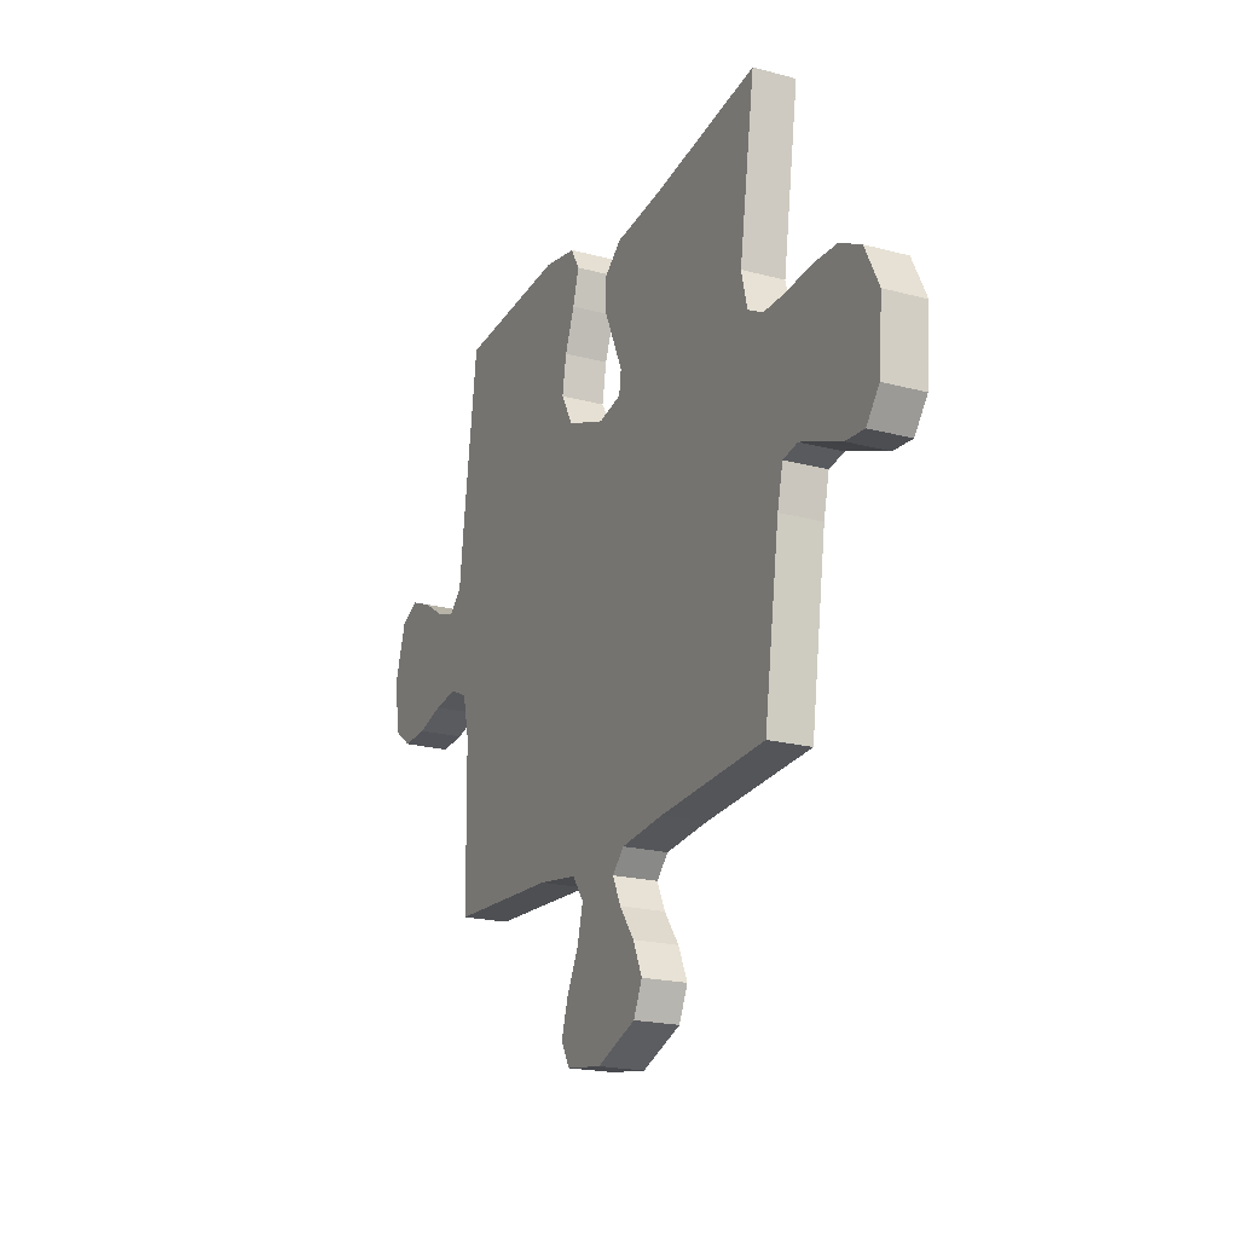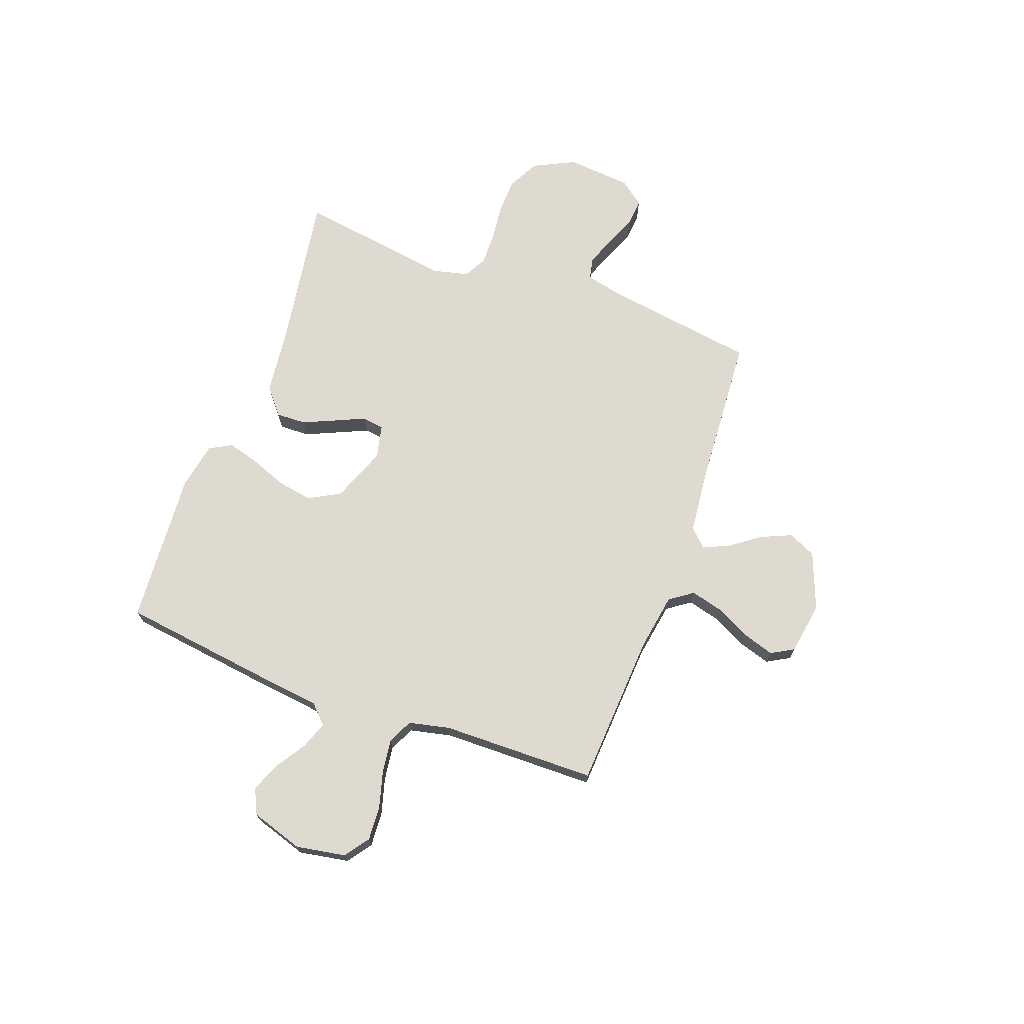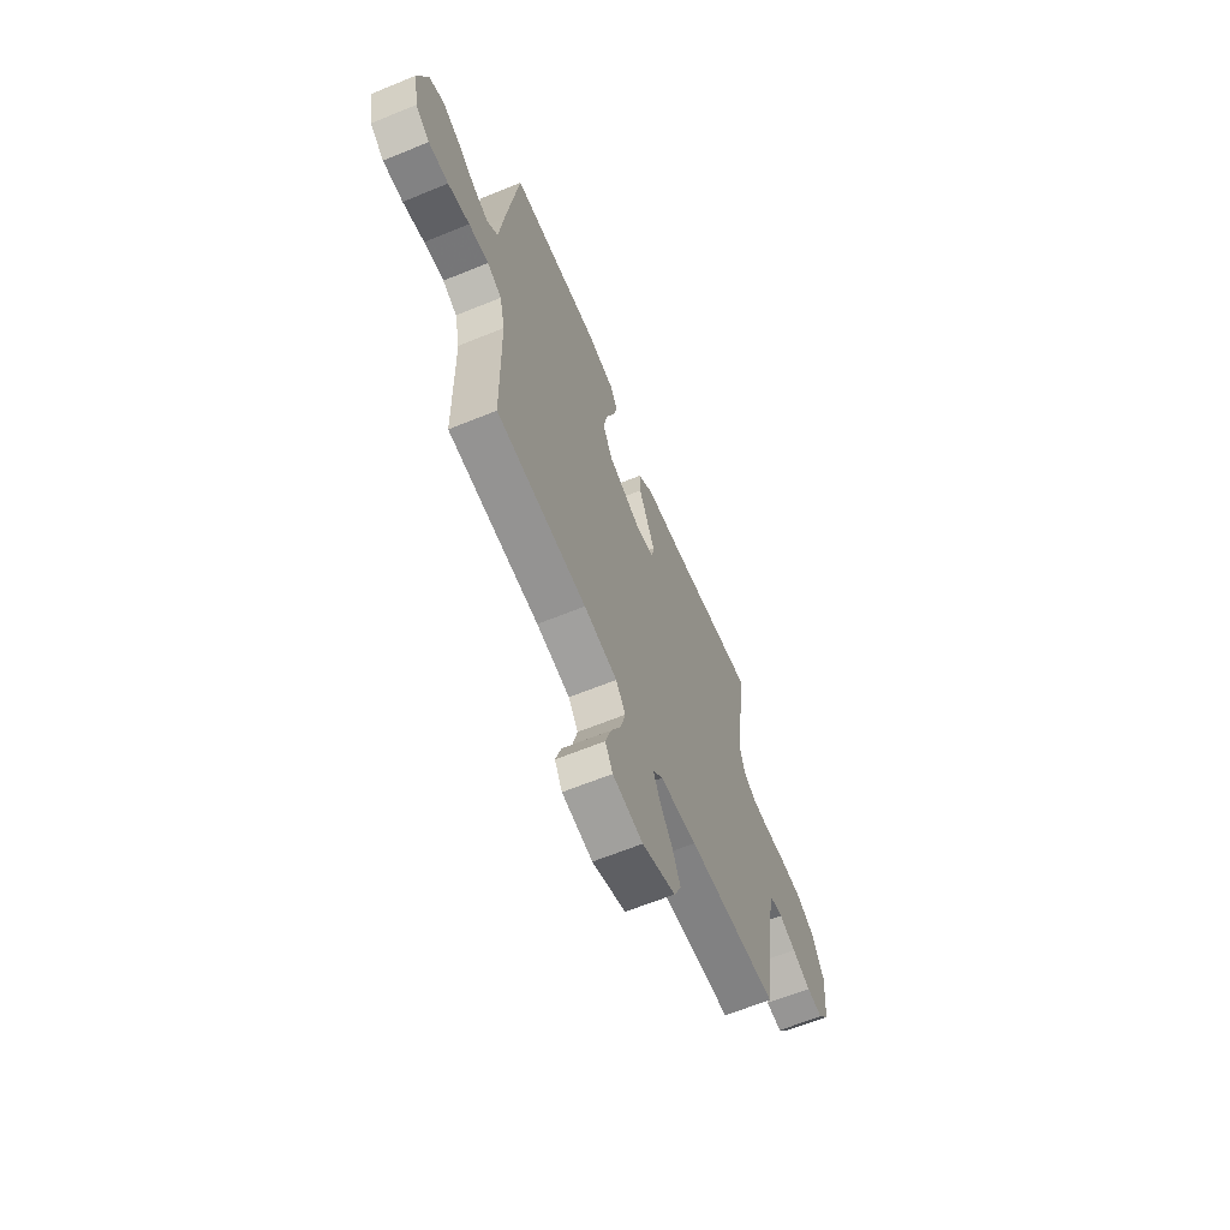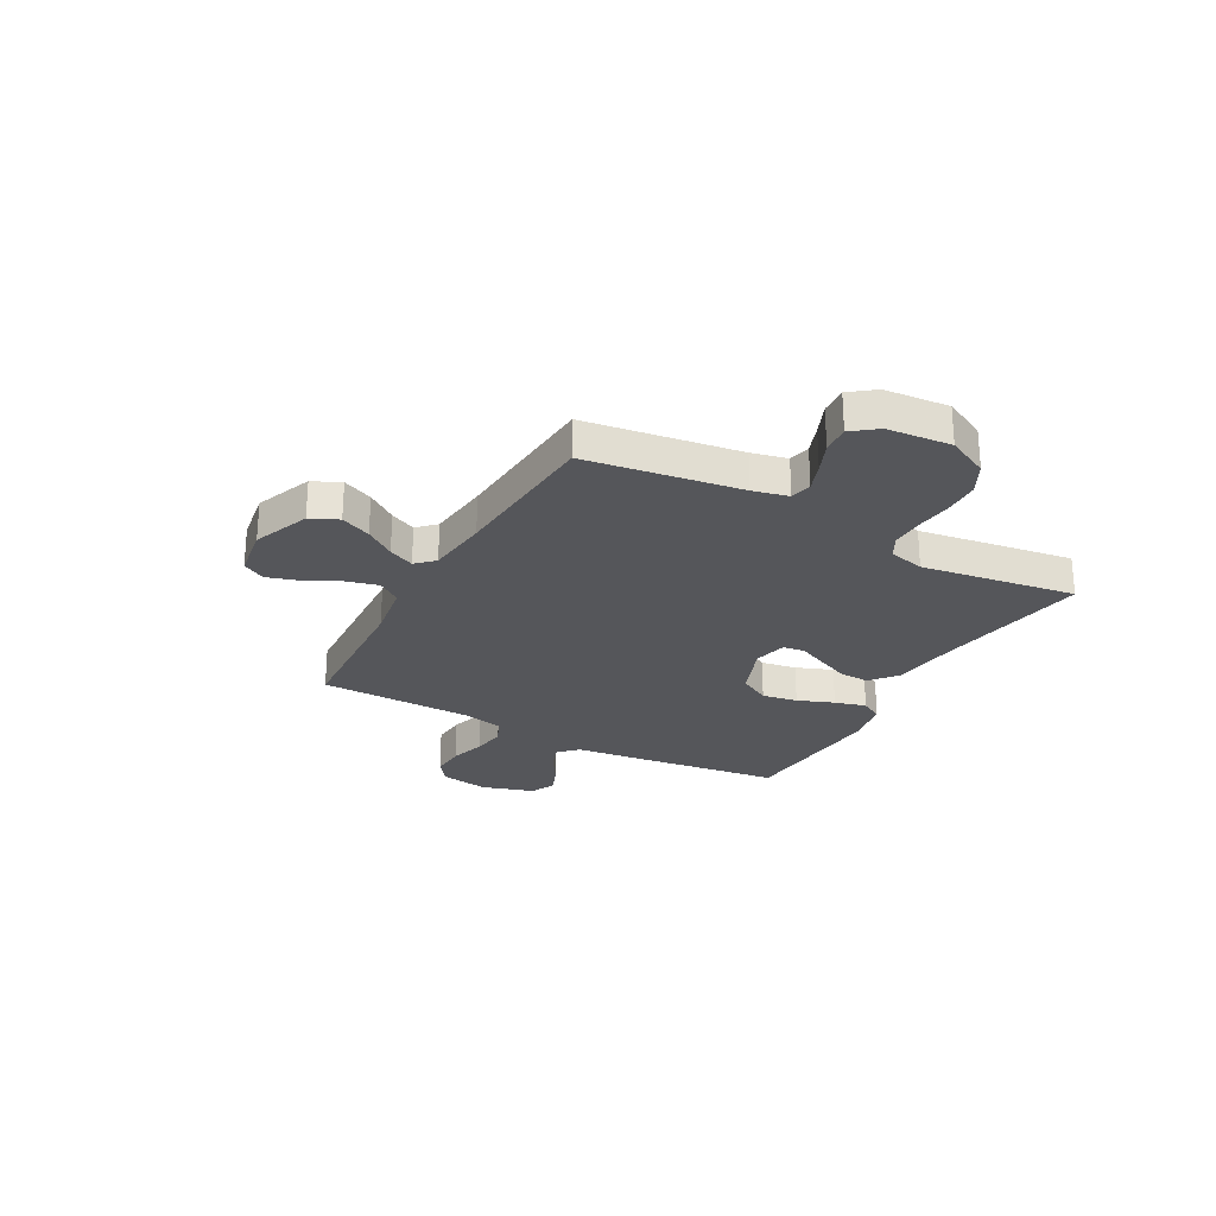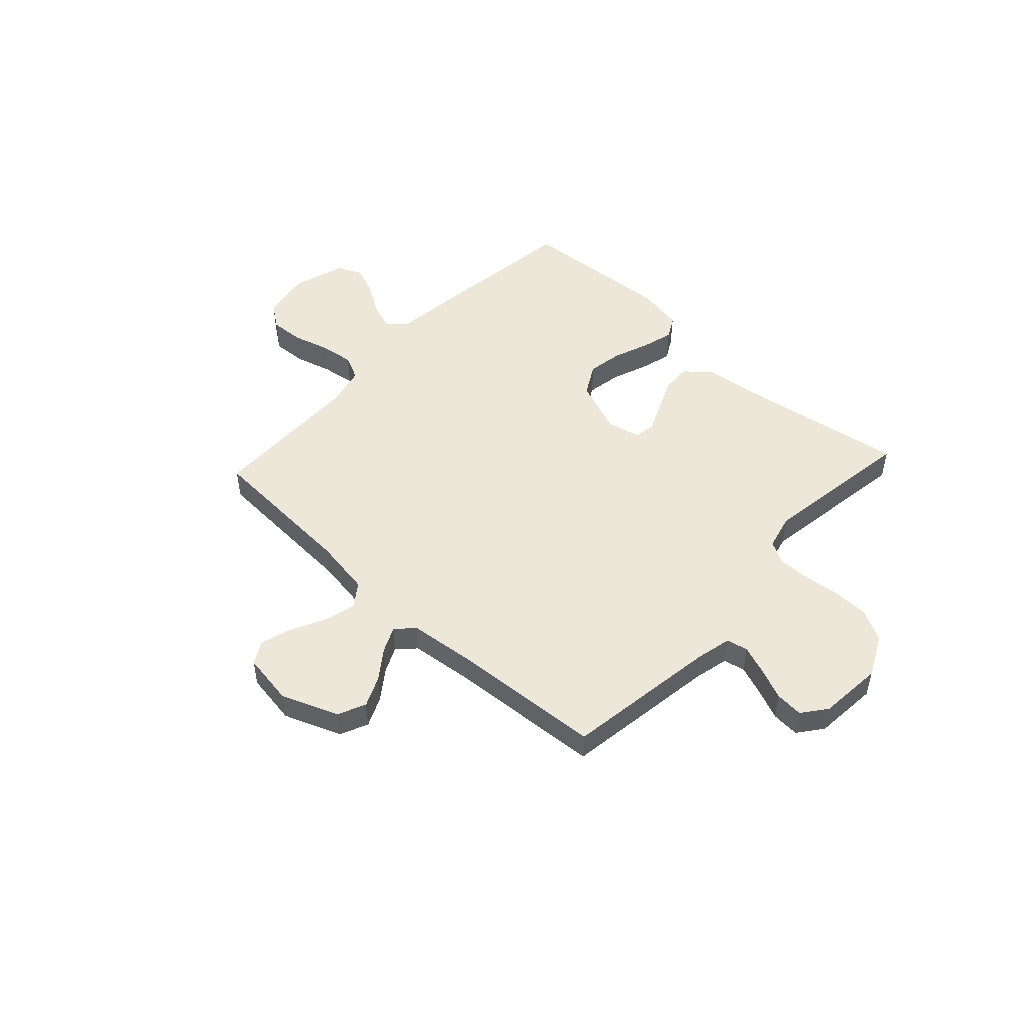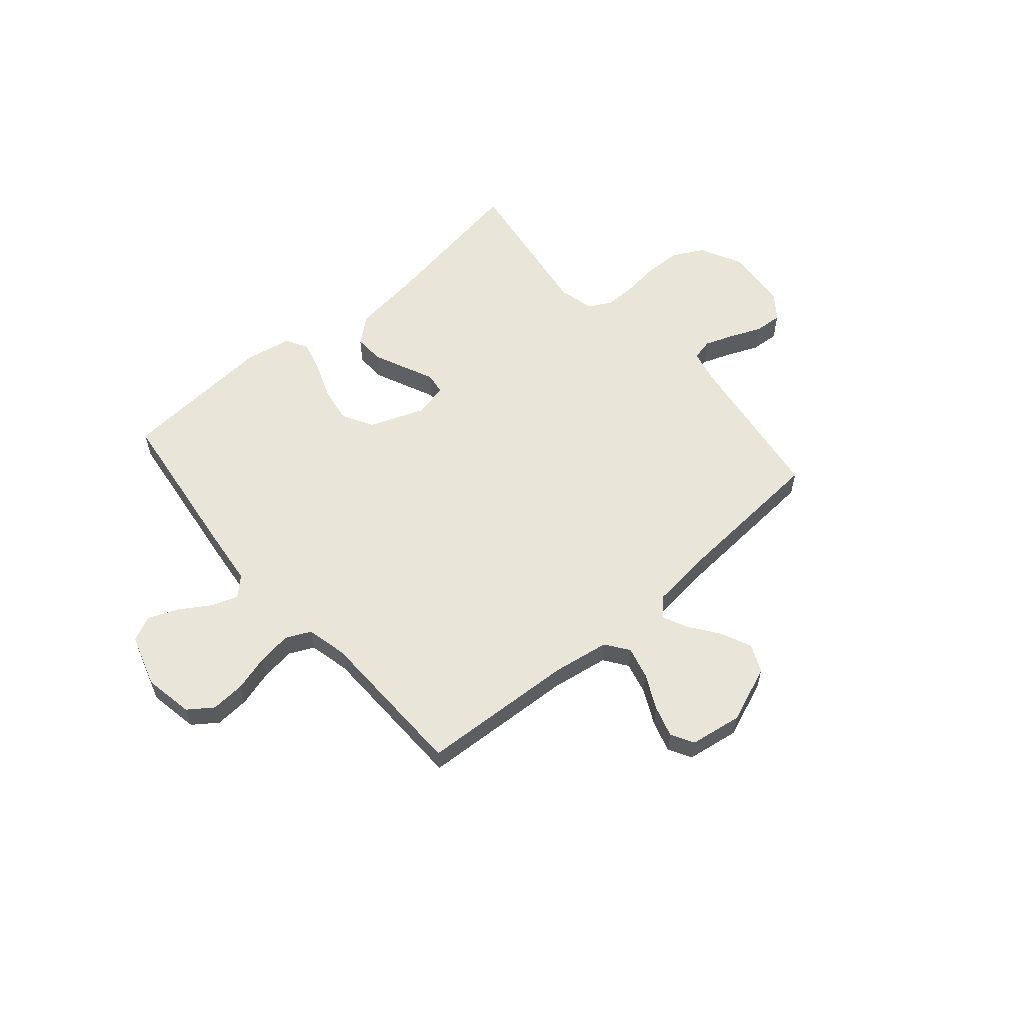
<metadata>
{"format":"obj","ext":"obj","renderer":"f3d","projection":"perspective","resolution":1024,"background":"white","views":[{"elev":-20.7,"azim":-115.7,"up":"+Z"},{"elev":70.7,"azim":110.2,"up":"+Y"},{"elev":-63.9,"azim":112.4,"up":"+Z"},{"elev":-25.8,"azim":-118.9,"up":"+Y"},{"elev":49.9,"azim":-137.3,"up":"+Y"},{"elev":58.2,"azim":139.1,"up":"+Y"}]}
</metadata>
<code>
v -0.5 0.07 -0.5
v -0.544 0.07 -0.2
v -0.56 0.07 -0.131
v -0.602 0.07 -0.122
v -0.658 0.07 -0.143
v -0.719 0.07 -0.169
v -0.773 0.07 -0.173
v -0.81 0.07 -0.125
v -0.821 0.07 0
v -0.781 0.07 0.081
v -0.72 0.07 0.113
v -0.65 0.07 0.115
v -0.579 0.07 0.107
v -0.516 0.07 0.106
v -0.472 0.07 0.13
v -0.455 0.07 0.2
v -0.5 0.07 0.5
v -0.2 0.07 0.452
v -0.066 0.07 0.436
v -0.015 0.07 0.394
v -0.017 0.07 0.336
v -0.045 0.07 0.273
v -0.071 0.07 0.215
v -0.065 0.07 0.173
v 0 0.07 0.158
v 0.107 0.07 0.199
v 0.141 0.07 0.26
v 0.129 0.07 0.329
v 0.102 0.07 0.4
v 0.085 0.07 0.461
v 0.109 0.07 0.504
v 0.2 0.07 0.521
v 0.5 0.07 0.5
v 0.539 0.07 0.2
v 0.553 0.07 0.08
v 0.589 0.07 0.045
v 0.641 0.07 0.064
v 0.699 0.07 0.101
v 0.757 0.07 0.125
v 0.806 0.07 0.102
v 0.838 0.07 0
v 0.821 0.07 -0.096
v 0.774 0.07 -0.13
v 0.708 0.07 -0.126
v 0.637 0.07 -0.106
v 0.571 0.07 -0.097
v 0.523 0.07 -0.12
v 0.505 0.07 -0.2
v 0.5 0.07 -0.5
v 0.2 0.07 -0.517
v 0.089 0.07 -0.535
v 0.057 0.07 -0.58
v 0.073 0.07 -0.642
v 0.107 0.07 -0.71
v 0.126 0.07 -0.771
v 0.101 0.07 -0.815
v 0 0.07 -0.831
v -0.111 0.07 -0.788
v -0.136 0.07 -0.734
v -0.11 0.07 -0.675
v -0.068 0.07 -0.617
v -0.045 0.07 -0.567
v -0.078 0.07 -0.533
v -0.2 0.07 -0.52
v -0.5 0 -0.5
v -0.544 0 -0.2
v -0.56 0 -0.131
v -0.602 0 -0.122
v -0.658 0 -0.143
v -0.719 0 -0.169
v -0.773 0 -0.173
v -0.81 0 -0.125
v -0.821 0 0
v -0.781 0 0.081
v -0.72 0 0.113
v -0.65 0 0.115
v -0.579 0 0.107
v -0.516 0 0.106
v -0.472 0 0.13
v -0.455 0 0.2
v -0.5 0 0.5
v -0.2 0 0.452
v -0.066 0 0.436
v -0.015 0 0.394
v -0.017 0 0.336
v -0.045 0 0.273
v -0.071 0 0.215
v -0.065 0 0.173
v 0 0 0.158
v 0.107 0 0.199
v 0.141 0 0.26
v 0.129 0 0.329
v 0.102 0 0.4
v 0.085 0 0.461
v 0.109 0 0.504
v 0.2 0 0.521
v 0.5 0 0.5
v 0.539 0 0.2
v 0.553 0 0.08
v 0.589 0 0.045
v 0.641 0 0.064
v 0.699 0 0.101
v 0.757 0 0.125
v 0.806 0 0.102
v 0.838 0 0
v 0.821 0 -0.096
v 0.774 0 -0.13
v 0.708 0 -0.126
v 0.637 0 -0.106
v 0.571 0 -0.097
v 0.523 0 -0.12
v 0.505 0 -0.2
v 0.5 0 -0.5
v 0.2 0 -0.517
v 0.089 0 -0.535
v 0.057 0 -0.58
v 0.073 0 -0.642
v 0.107 0 -0.71
v 0.126 0 -0.771
v 0.101 0 -0.815
v 0 0 -0.831
v -0.111 0 -0.788
v -0.136 0 -0.734
v -0.11 0 -0.675
v -0.068 0 -0.617
v -0.045 0 -0.567
v -0.078 0 -0.533
v -0.2 0 -0.52
f 59 60 61
f 58 59 61
f 57 58 61
f 56 57 61
f 55 56 61
f 54 55 61
f 53 54 61
f 52 53 61 62
f 51 52 62 63
f 48 49 50
f 51 63 64
f 50 51 64
f 48 50 64
f 47 48 64
f 43 44 45
f 42 43 45
f 41 42 45
f 40 41 45
f 39 40 45
f 38 39 45
f 37 38 45
f 36 37 45 46
f 35 36 46 47
f 34 35 47
f 33 34 47
f 32 33 47
f 31 32 47
f 30 31 47
f 29 30 47
f 28 29 47
f 21 22 23
f 20 21 23
f 19 20 23
f 18 19 23
f 18 23 24
f 17 18 24
f 16 17 24
f 15 16 24 25
f 11 12 13
f 10 11 13
f 9 10 13
f 8 9 13
f 7 8 13
f 6 7 13
f 5 6 13
f 4 5 13 14
f 14 15 25
f 4 14 25
f 3 4 25
f 64 1 2
f 3 25 26
f 2 3 26
f 64 2 26
f 47 64 26
f 27 28 47
f 26 27 47
f 125 124 123
f 125 123 122
f 125 122 121
f 125 121 120
f 125 120 119
f 125 119 118
f 125 118 117
f 126 125 117 116
f 127 126 116 115
f 114 113 112
f 128 127 115
f 128 115 114
f 128 114 112
f 128 112 111
f 109 108 107
f 109 107 106
f 109 106 105
f 109 105 104
f 109 104 103
f 109 103 102
f 109 102 101
f 110 109 101 100
f 111 110 100 99
f 111 99 98
f 111 98 97
f 111 97 96
f 111 96 95
f 111 95 94
f 111 94 93
f 111 93 92
f 87 86 85
f 87 85 84
f 87 84 83
f 87 83 82
f 88 87 82
f 88 82 81
f 88 81 80
f 89 88 80 79
f 77 76 75
f 77 75 74
f 77 74 73
f 77 73 72
f 77 72 71
f 77 71 70
f 77 70 69
f 78 77 69 68
f 89 79 78
f 89 78 68
f 89 68 67
f 66 65 128
f 90 89 67
f 90 67 66
f 90 66 128
f 90 128 111
f 111 92 91
f 111 91 90
f 1 65 66 2
f 2 66 67 3
f 3 67 68 4
f 4 68 69 5
f 5 69 70 6
f 6 70 71 7
f 7 71 72 8
f 8 72 73 9
f 9 73 74 10
f 10 74 75 11
f 11 75 76 12
f 12 76 77 13
f 13 77 78 14
f 14 78 79 15
f 15 79 80 16
f 16 80 81 17
f 17 81 82 18
f 18 82 83 19
f 19 83 84 20
f 20 84 85 21
f 21 85 86 22
f 22 86 87 23
f 23 87 88 24
f 24 88 89 25
f 25 89 90 26
f 26 90 91 27
f 27 91 92 28
f 28 92 93 29
f 29 93 94 30
f 30 94 95 31
f 31 95 96 32
f 32 96 97 33
f 33 97 98 34
f 34 98 99 35
f 35 99 100 36
f 36 100 101 37
f 37 101 102 38
f 38 102 103 39
f 39 103 104 40
f 40 104 105 41
f 41 105 106 42
f 42 106 107 43
f 43 107 108 44
f 44 108 109 45
f 45 109 110 46
f 46 110 111 47
f 47 111 112 48
f 48 112 113 49
f 49 113 114 50
f 50 114 115 51
f 51 115 116 52
f 52 116 117 53
f 53 117 118 54
f 54 118 119 55
f 55 119 120 56
f 56 120 121 57
f 57 121 122 58
f 58 122 123 59
f 59 123 124 60
f 60 124 125 61
f 61 125 126 62
f 62 126 127 63
f 63 127 128 64
f 64 128 65 1

</code>
